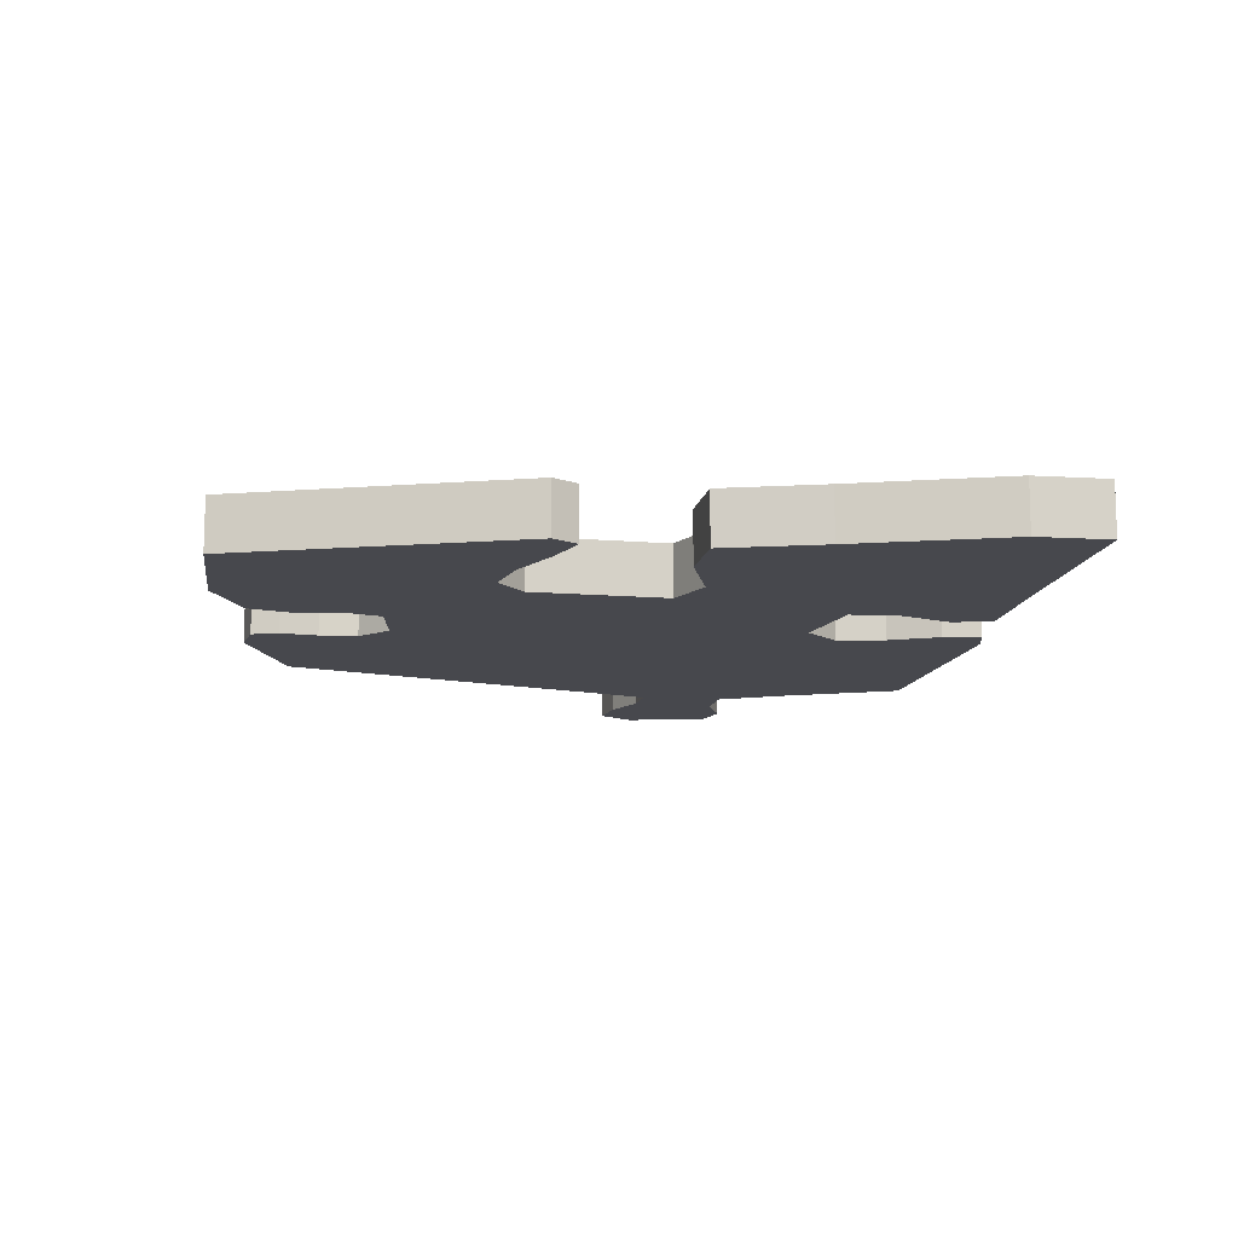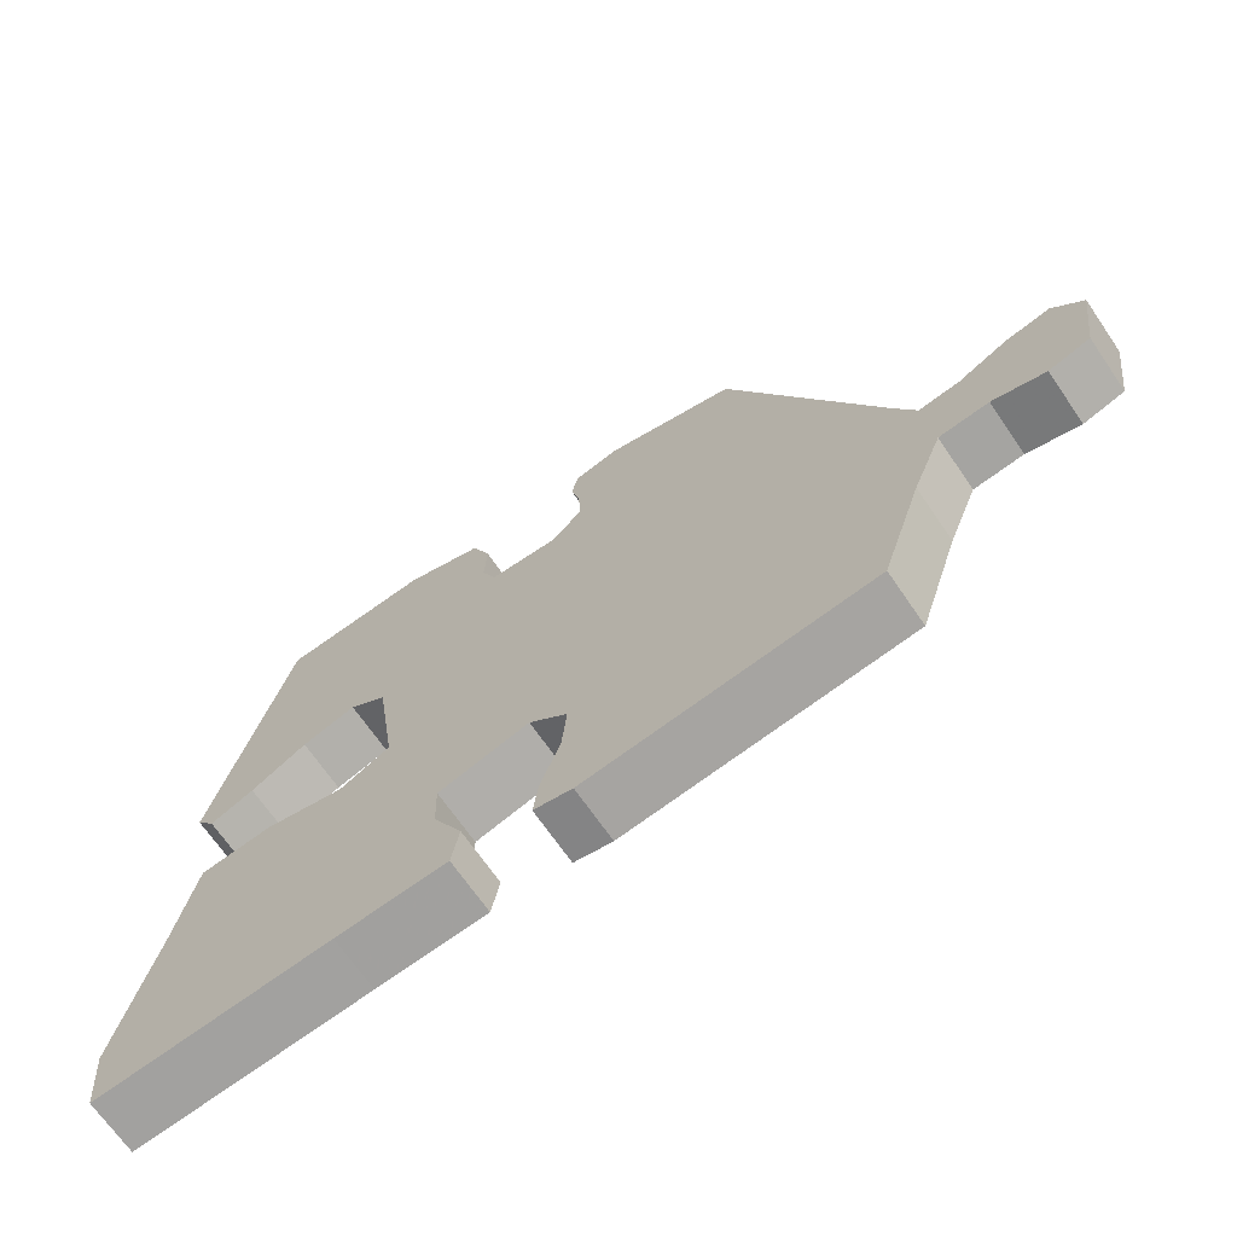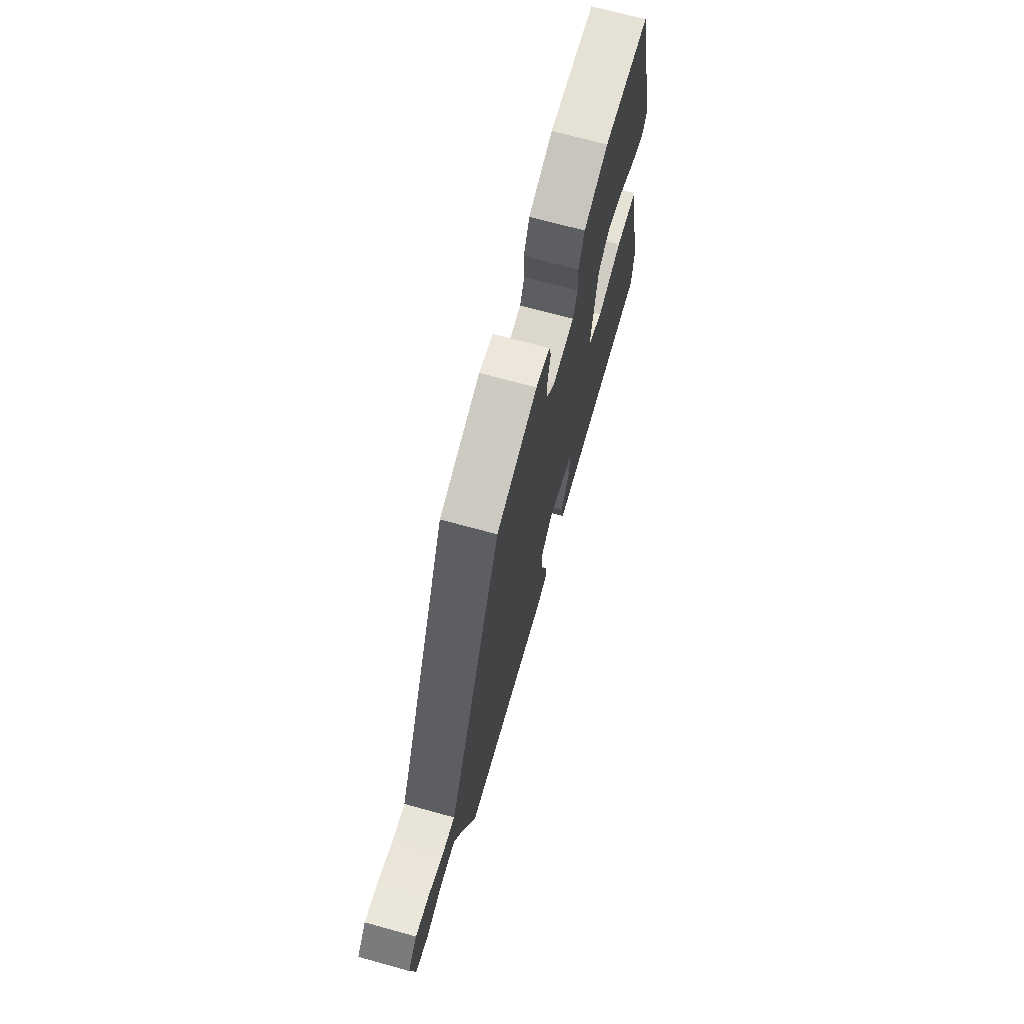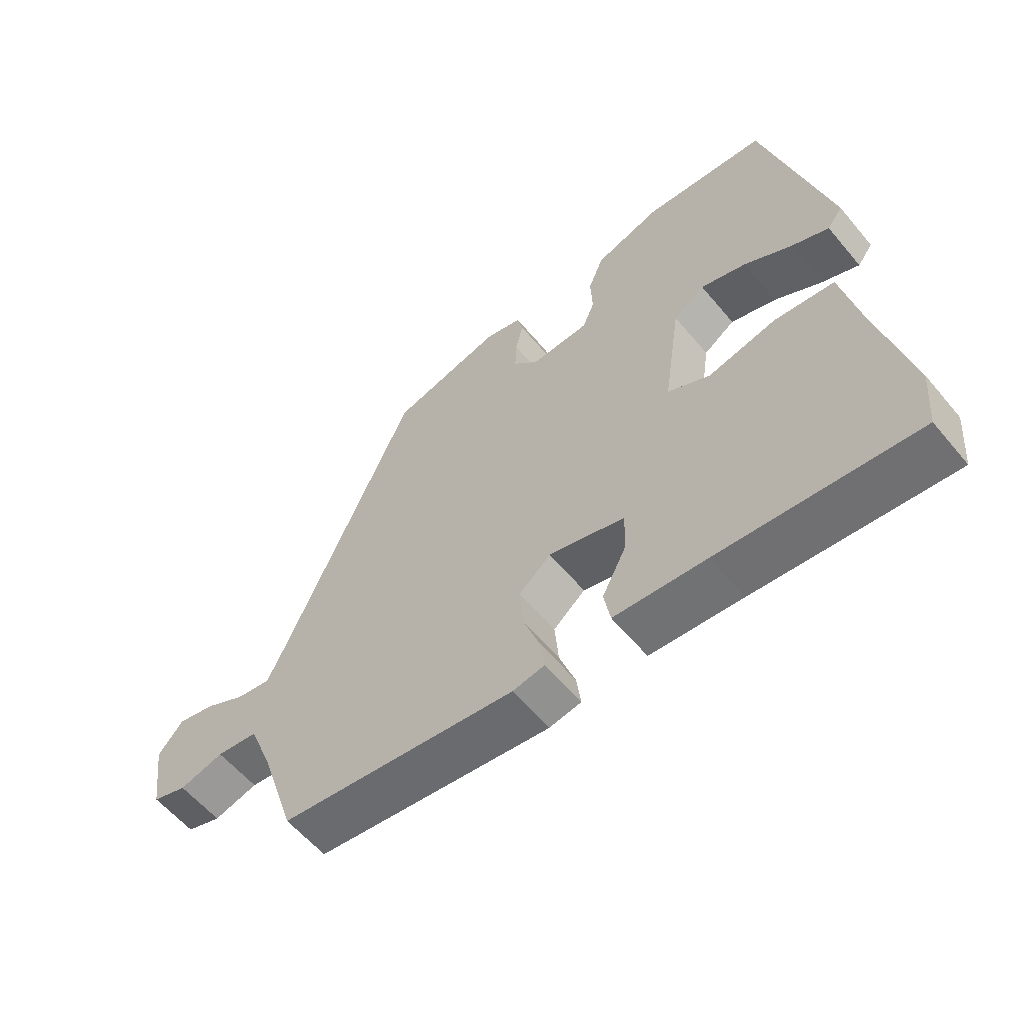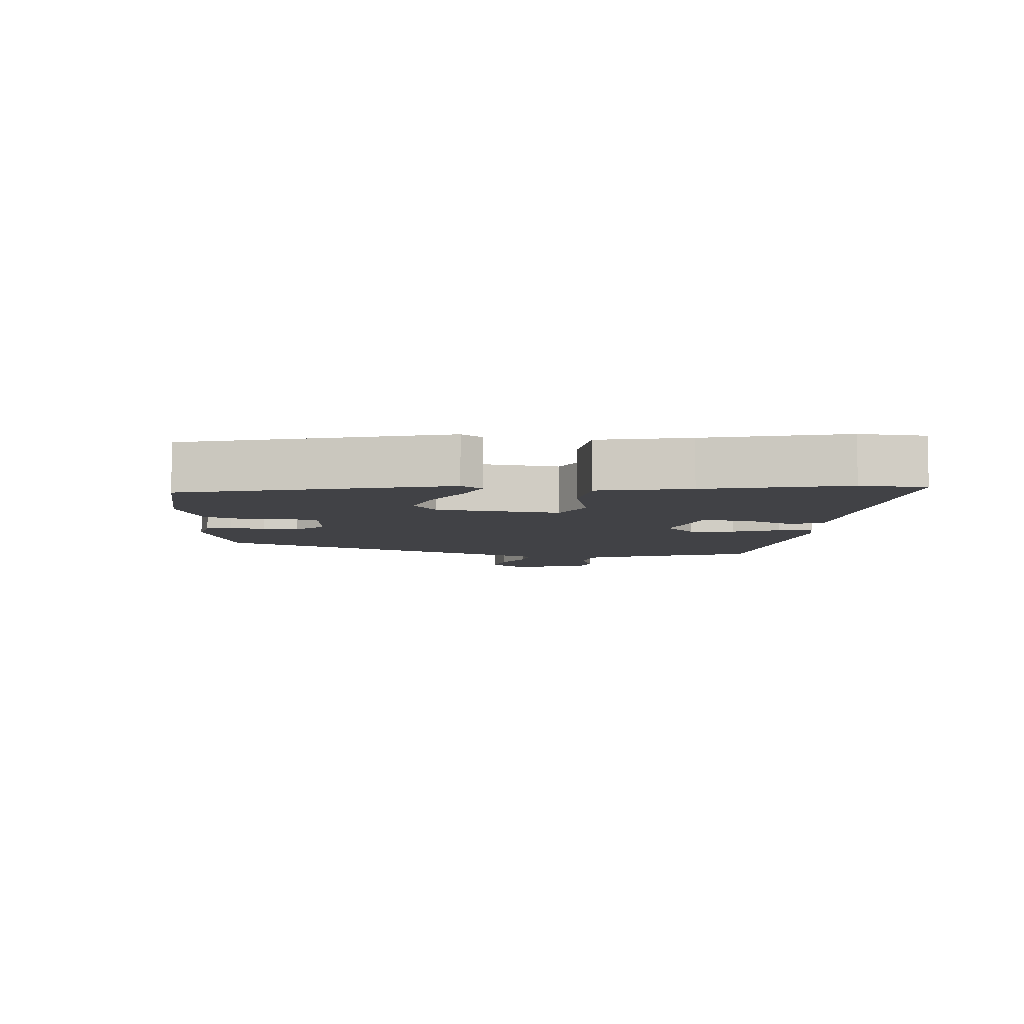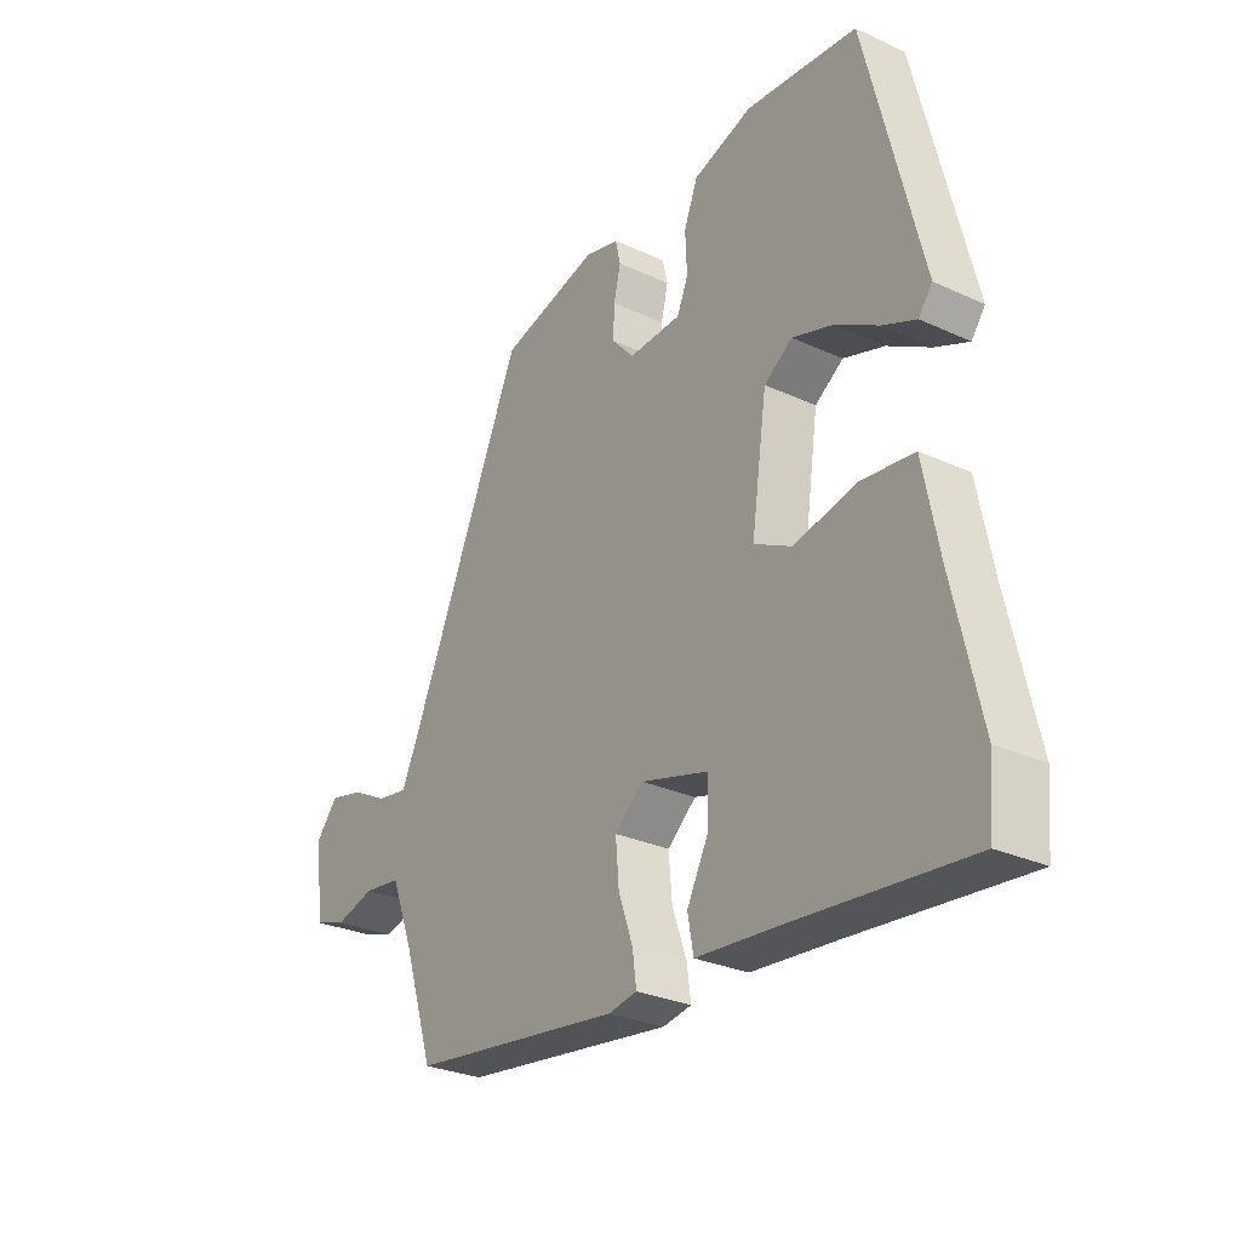
<metadata>
{"format":"obj","ext":"obj","renderer":"f3d","projection":"perspective","resolution":1024,"background":"white","views":[{"elev":-11.8,"azim":86.8,"up":"+Y"},{"elev":-68.8,"azim":-145.5,"up":"+Z"},{"elev":70.3,"azim":-74.6,"up":"+Z"},{"elev":-59.0,"azim":39.6,"up":"+Z"},{"elev":-6.6,"azim":86.2,"up":"+Y"},{"elev":-28.4,"azim":55.3,"up":"+Z"}]}
</metadata>
<code>
v -0.323 0.07 0.454
v -0.15 0.07 0.5
v -0.091 0.07 0.485
v -0.082 0.07 0.446
v -0.094 0.07 0.395
v -0.096 0.07 0.342
v -0.057 0.07 0.299
v 0.035 0.07 0.303
v 0.054 0.07 0.349
v 0.051 0.07 0.415
v 0.075 0.07 0.476
v 0.178 0.07 0.51
v 0.371 0.07 0.493
v 0.468 0.07 0.099
v 0.444 0.07 0.067
v 0.386 0.07 0.092
v 0.312 0.07 0.135
v 0.241 0.07 0.158
v 0.192 0.07 0.124
v 0.165 0.07 -0.061
v 0.231 0.07 -0.095
v 0.337 0.07 -0.071
v 0.431 0.07 -0.082
v 0.458 0.07 -0.22
v 0.506 0.07 -0.431
v 0.497 0.07 -0.53
v 0.192 0.07 -0.501
v 0.049 0.07 -0.489
v 0.039 0.07 -0.433
v 0.077 0.07 -0.359
v 0.079 0.07 -0.292
v -0.04 0.07 -0.258
v -0.09 0.07 -0.301
v -0.084 0.07 -0.37
v -0.059 0.07 -0.441
v -0.052 0.07 -0.493
v -0.102 0.07 -0.502
v -0.472 0.07 -0.453
v -0.525 0.07 -0.289
v -0.564 0.07 -0.189
v -0.629 0.07 -0.181
v -0.698 0.07 -0.2
v -0.752 0.07 -0.182
v -0.769 0.07 -0.063
v -0.73 0.07 -0.016
v -0.671 0.07 -0.03
v -0.608 0.07 -0.063
v -0.554 0.07 -0.072
v -0.527 0.07 -0.014
v -0.323 0 0.454
v -0.15 0 0.5
v -0.091 0 0.485
v -0.082 0 0.446
v -0.094 0 0.395
v -0.096 0 0.342
v -0.057 0 0.299
v 0.035 0 0.303
v 0.054 0 0.349
v 0.051 0 0.415
v 0.075 0 0.476
v 0.178 0 0.51
v 0.371 0 0.493
v 0.468 0 0.099
v 0.444 0 0.067
v 0.386 0 0.092
v 0.312 0 0.135
v 0.241 0 0.158
v 0.192 0 0.124
v 0.165 0 -0.061
v 0.231 0 -0.095
v 0.337 0 -0.071
v 0.431 0 -0.082
v 0.458 0 -0.22
v 0.506 0 -0.431
v 0.497 0 -0.53
v 0.192 0 -0.501
v 0.049 0 -0.489
v 0.039 0 -0.433
v 0.077 0 -0.359
v 0.079 0 -0.292
v -0.04 0 -0.258
v -0.09 0 -0.301
v -0.084 0 -0.37
v -0.059 0 -0.441
v -0.052 0 -0.493
v -0.102 0 -0.502
v -0.472 0 -0.453
v -0.525 0 -0.289
v -0.564 0 -0.189
v -0.629 0 -0.181
v -0.698 0 -0.2
v -0.752 0 -0.182
v -0.769 0 -0.063
v -0.73 0 -0.016
v -0.671 0 -0.03
v -0.608 0 -0.063
v -0.554 0 -0.072
v -0.527 0 -0.014
f 44 45 46 47
f 44 47 48
f 41 42 43 44
f 40 41 44 48
f 39 40 48 49
f 34 35 36 37
f 33 34 37 38
f 32 33 38 39
f 27 28 29 30
f 27 30 31
f 24 25 26 27
f 24 27 31
f 21 22 23 24
f 20 21 24 31
f 19 20 31 32
f 14 15 16 17
f 14 17 18
f 13 14 18
f 12 13 18 19
f 9 10 11 12
f 8 9 12 19
f 2 3 4 5
f 2 5 6
f 1 2 6
f 49 1 6 7
f 19 32 39 49
f 7 8 19 49
f 96 95 94 93
f 97 96 93
f 93 92 91 90
f 97 93 90 89
f 98 97 89 88
f 86 85 84 83
f 87 86 83 82
f 88 87 82 81
f 79 78 77 76
f 80 79 76
f 76 75 74 73
f 80 76 73
f 73 72 71 70
f 80 73 70 69
f 81 80 69 68
f 66 65 64 63
f 67 66 63
f 67 63 62
f 68 67 62 61
f 61 60 59 58
f 68 61 58 57
f 54 53 52 51
f 55 54 51
f 55 51 50
f 56 55 50 98
f 98 88 81 68
f 98 68 57 56
f 1 50 51 2
f 2 51 52 3
f 3 52 53 4
f 4 53 54 5
f 5 54 55 6
f 6 55 56 7
f 7 56 57 8
f 8 57 58 9
f 9 58 59 10
f 10 59 60 11
f 11 60 61 12
f 12 61 62 13
f 13 62 63 14
f 14 63 64 15
f 15 64 65 16
f 16 65 66 17
f 17 66 67 18
f 18 67 68 19
f 19 68 69 20
f 20 69 70 21
f 21 70 71 22
f 22 71 72 23
f 23 72 73 24
f 24 73 74 25
f 25 74 75 26
f 26 75 76 27
f 27 76 77 28
f 28 77 78 29
f 29 78 79 30
f 30 79 80 31
f 31 80 81 32
f 32 81 82 33
f 33 82 83 34
f 34 83 84 35
f 35 84 85 36
f 36 85 86 37
f 37 86 87 38
f 38 87 88 39
f 39 88 89 40
f 40 89 90 41
f 41 90 91 42
f 42 91 92 43
f 43 92 93 44
f 44 93 94 45
f 45 94 95 46
f 46 95 96 47
f 47 96 97 48
f 48 97 98 49
f 49 98 50 1

</code>
